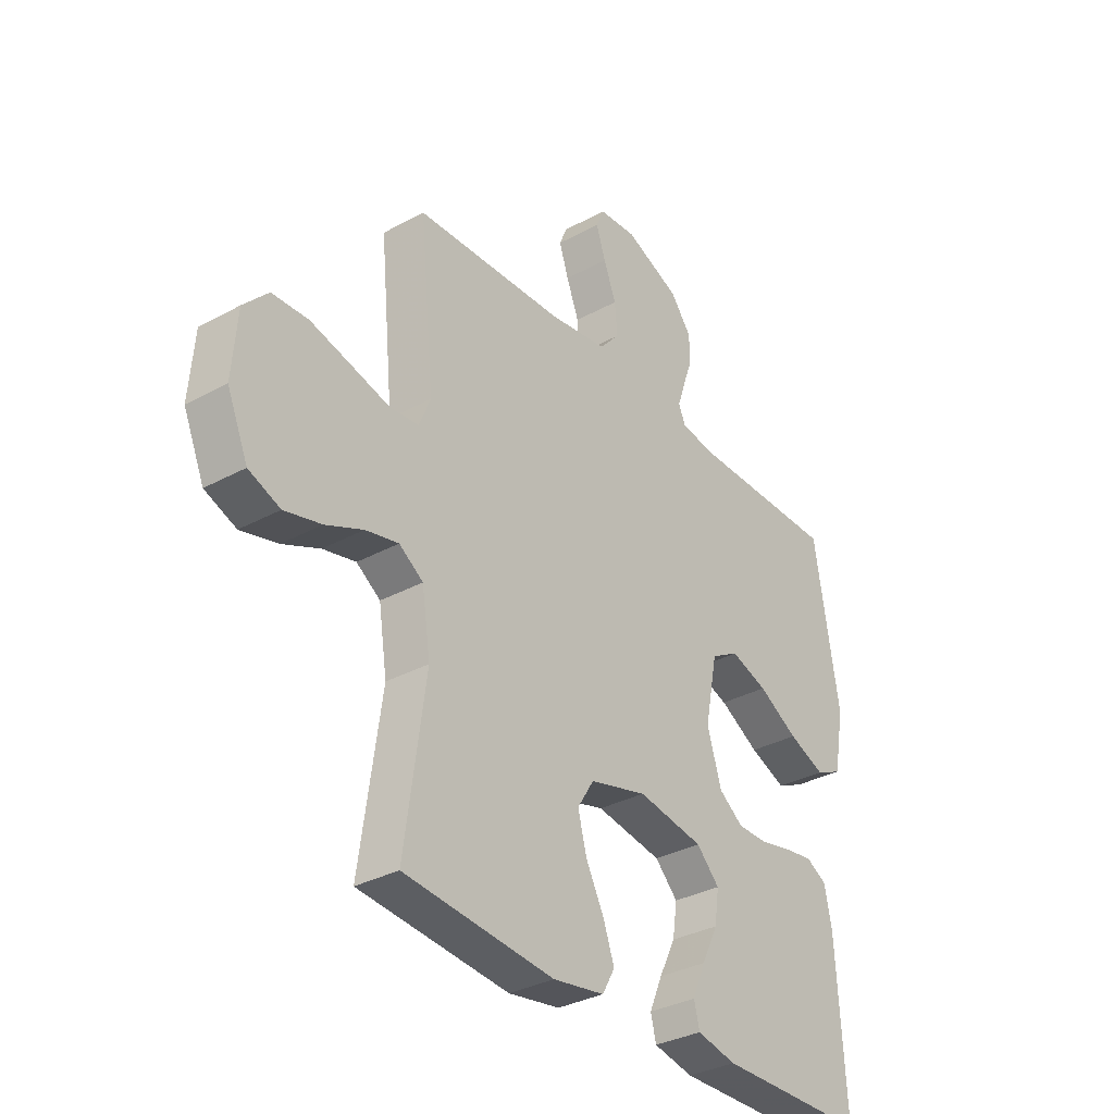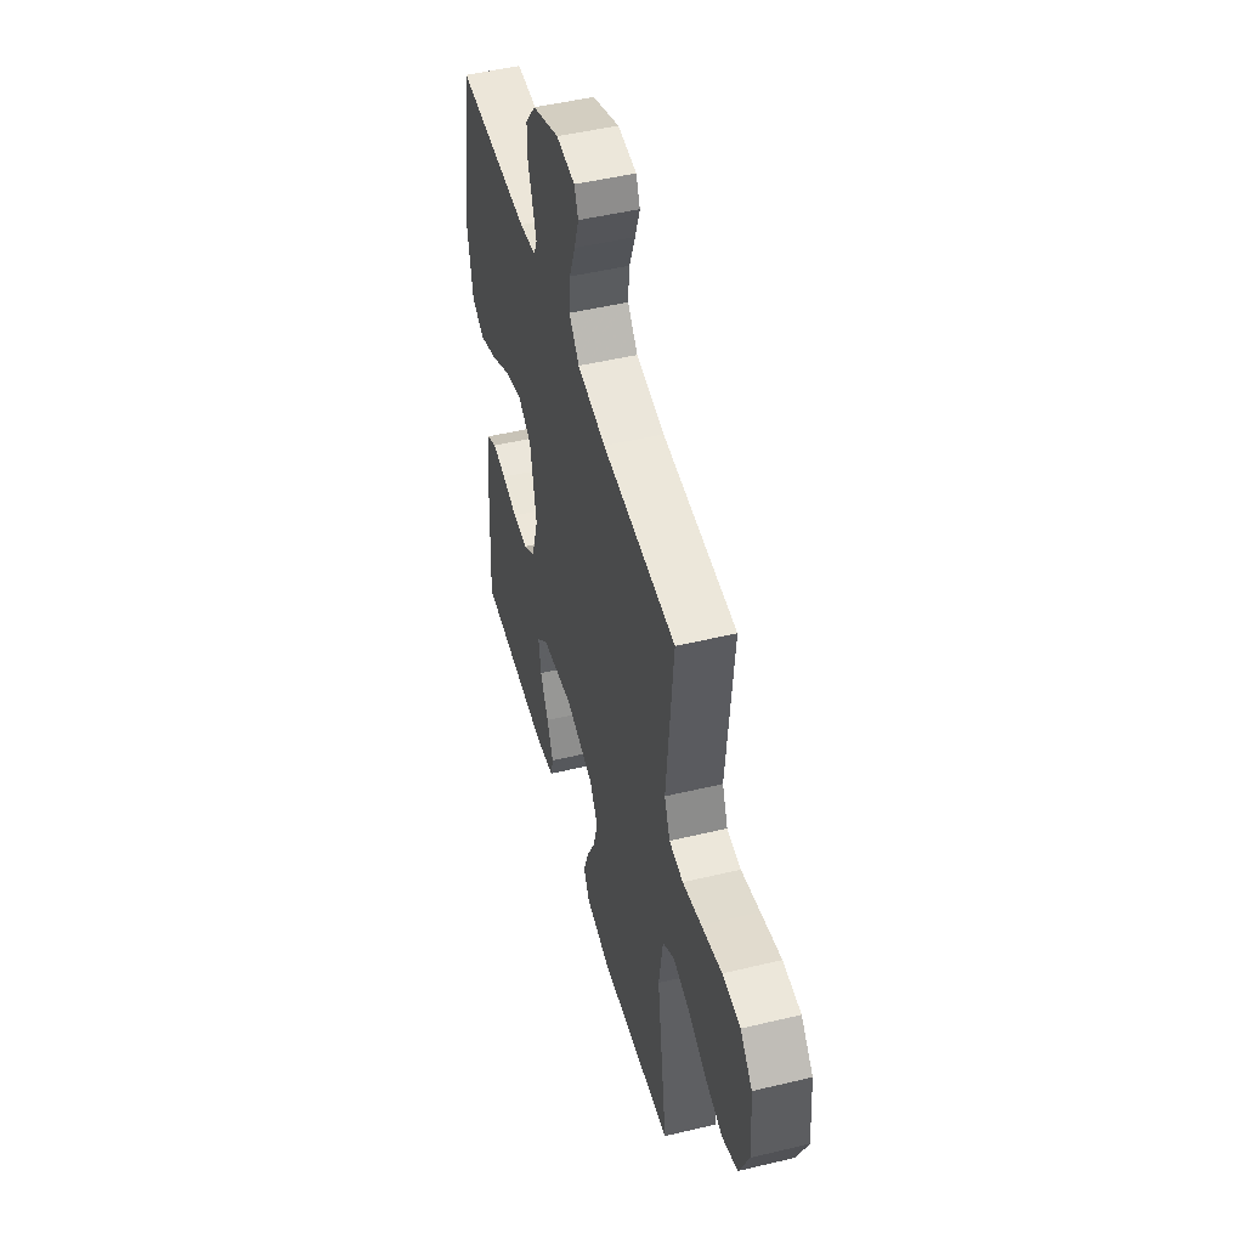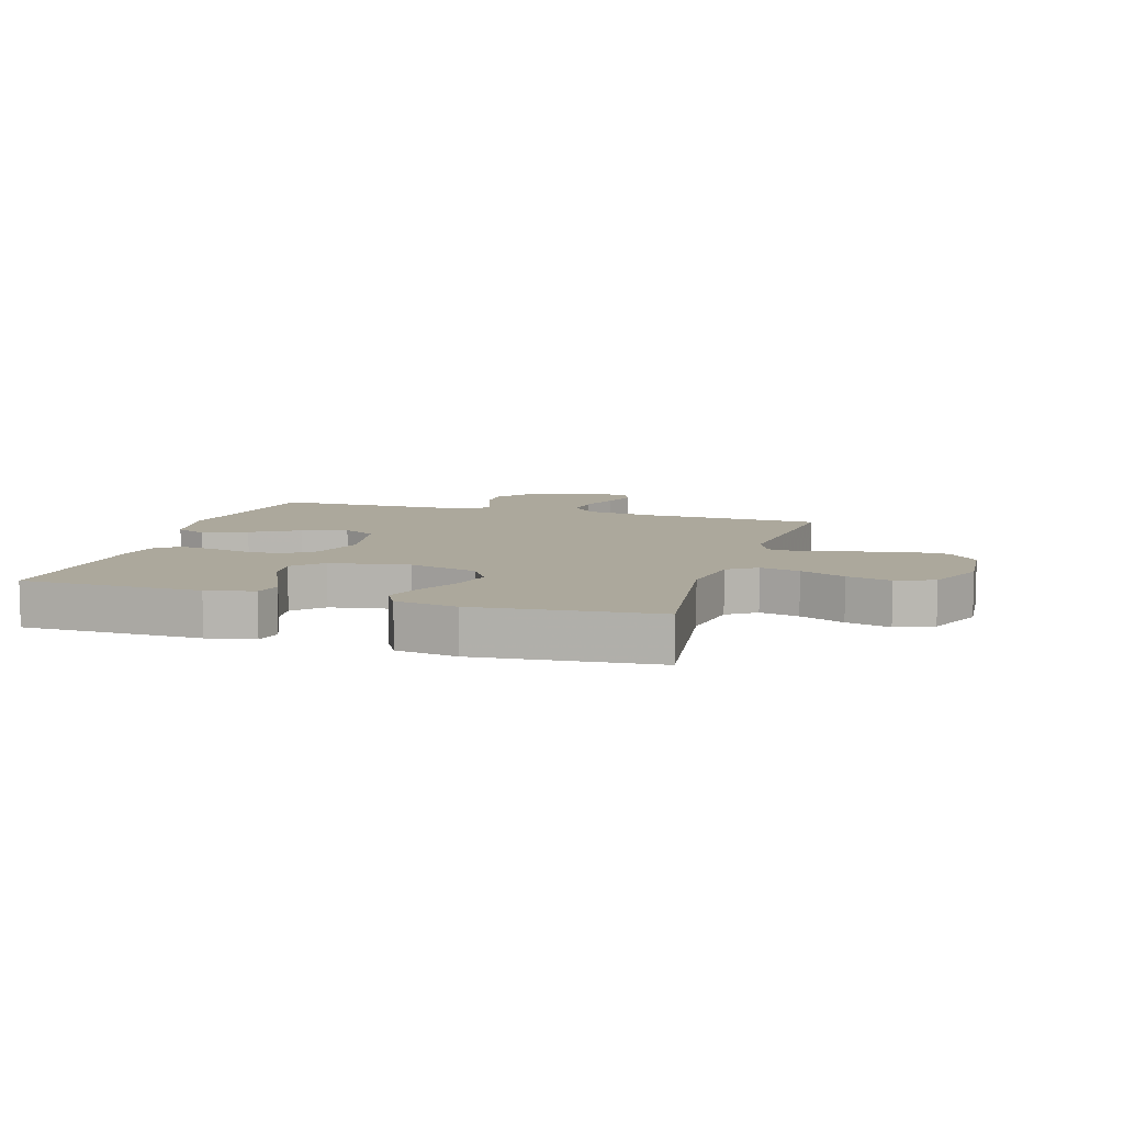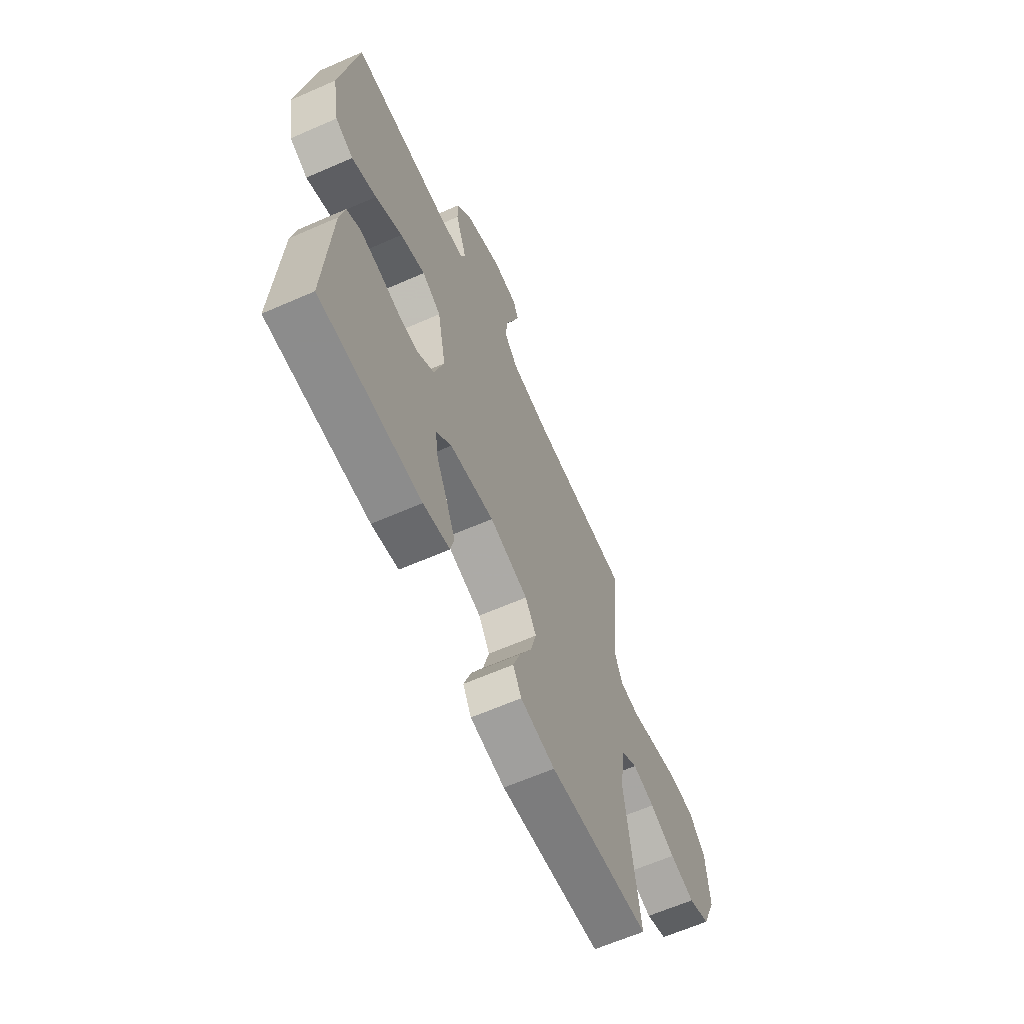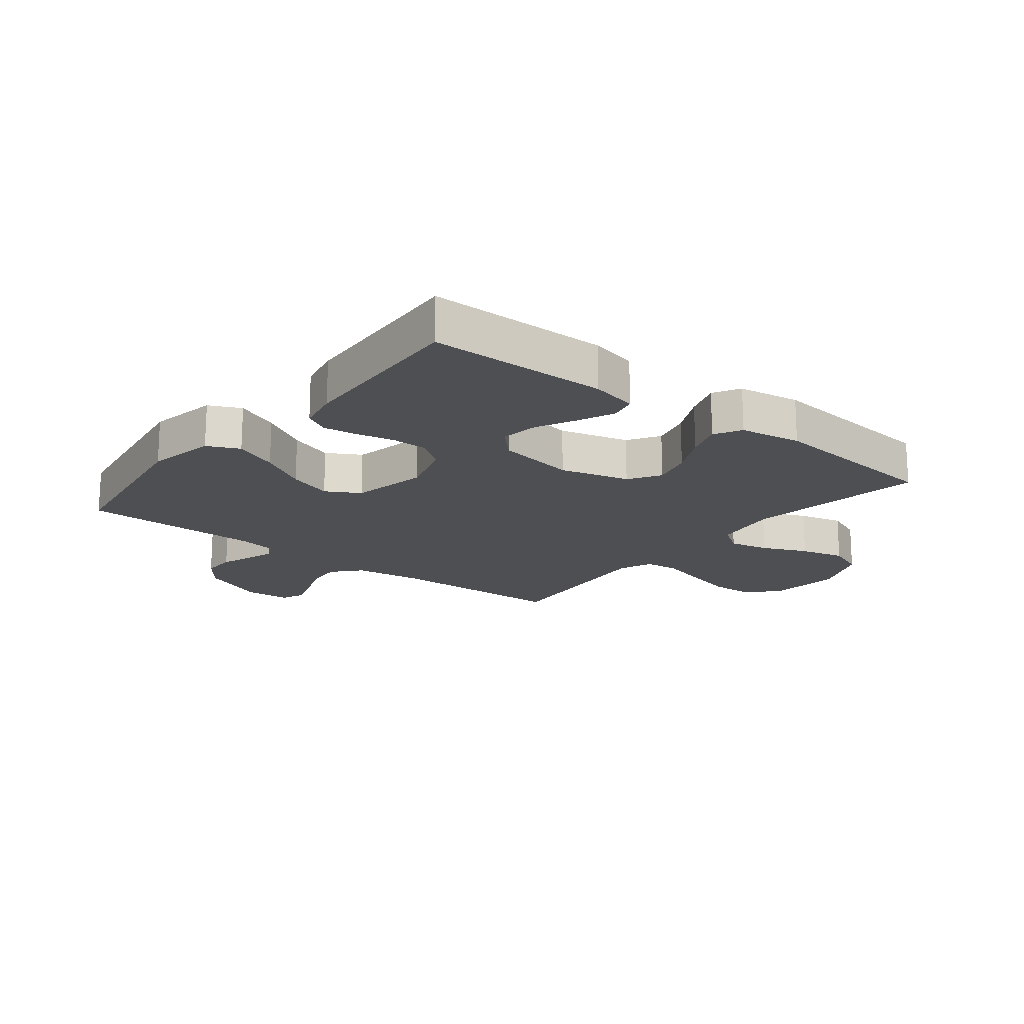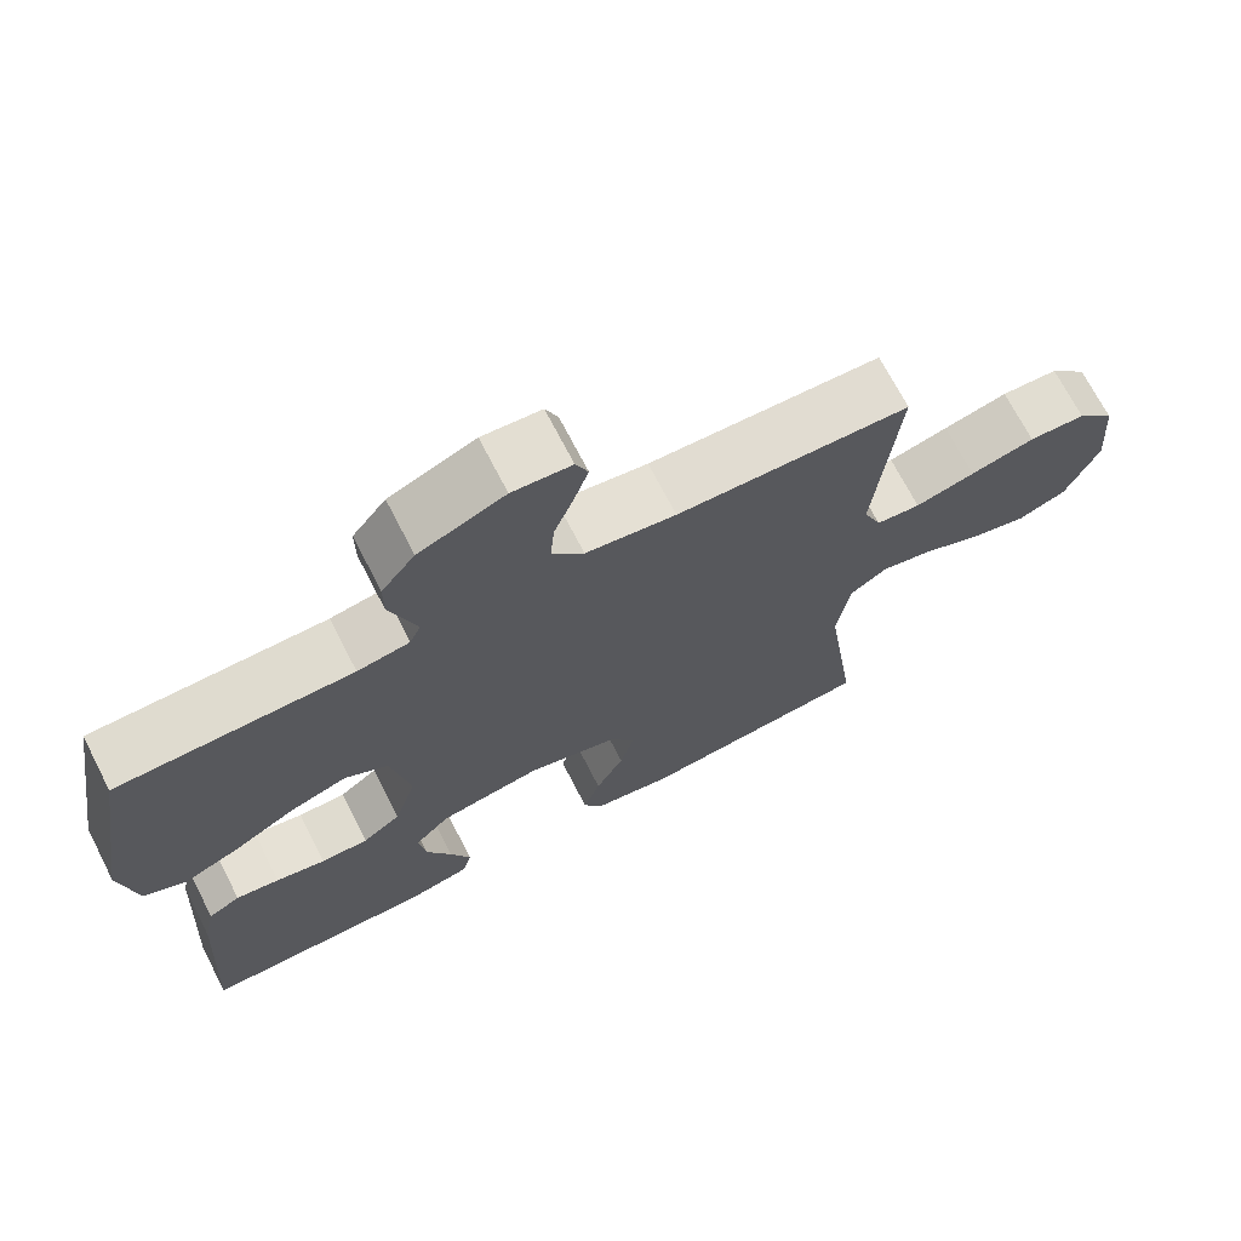
<metadata>
{"format":"obj","ext":"obj","renderer":"f3d","projection":"perspective","resolution":1024,"background":"white","views":[{"elev":-33.4,"azim":-53.3,"up":"+Z"},{"elev":49.0,"azim":-104.9,"up":"+Z"},{"elev":8.5,"azim":-163.1,"up":"+Y"},{"elev":-63.5,"azim":113.9,"up":"+Z"},{"elev":-17.6,"azim":141.4,"up":"+Y"},{"elev":70.4,"azim":152.8,"up":"+Z"}]}
</metadata>
<code>
v 0.5 0.07 -0.5
v 0.2 0.07 -0.504
v 0.121 0.07 -0.487
v 0.11 0.07 -0.443
v 0.136 0.07 -0.382
v 0.169 0.07 -0.315
v 0.178 0.07 -0.252
v 0.132 0.07 -0.205
v 0 0.07 -0.183
v -0.115 0.07 -0.214
v -0.148 0.07 -0.267
v -0.13 0.07 -0.334
v -0.094 0.07 -0.404
v -0.072 0.07 -0.466
v -0.097 0.07 -0.511
v -0.2 0.07 -0.528
v -0.5 0.07 -0.5
v -0.458 0.07 -0.2
v -0.475 0.07 -0.089
v -0.523 0.07 -0.056
v -0.589 0.07 -0.071
v -0.664 0.07 -0.104
v -0.738 0.07 -0.123
v -0.801 0.07 -0.098
v -0.843 0.07 0
v -0.833 0.07 0.124
v -0.784 0.07 0.176
v -0.711 0.07 0.179
v -0.628 0.07 0.158
v -0.551 0.07 0.138
v -0.494 0.07 0.144
v -0.471 0.07 0.2
v -0.5 0.07 0.5
v -0.2 0.07 0.511
v -0.084 0.07 0.528
v -0.043 0.07 0.574
v -0.048 0.07 0.635
v -0.073 0.07 0.7
v -0.092 0.07 0.757
v -0.076 0.07 0.795
v 0 0.07 0.801
v 0.11 0.07 0.755
v 0.153 0.07 0.7
v 0.153 0.07 0.643
v 0.134 0.07 0.589
v 0.119 0.07 0.544
v 0.133 0.07 0.512
v 0.2 0.07 0.501
v 0.5 0.07 0.5
v 0.549 0.07 0.2
v 0.528 0.07 0.084
v 0.475 0.07 0.059
v 0.402 0.07 0.089
v 0.322 0.07 0.135
v 0.248 0.07 0.16
v 0.192 0.07 0.128
v 0.167 0.07 0
v 0.196 0.07 -0.093
v 0.245 0.07 -0.129
v 0.306 0.07 -0.129
v 0.37 0.07 -0.115
v 0.426 0.07 -0.107
v 0.467 0.07 -0.129
v 0.482 0.07 -0.2
v 0.5 0 -0.5
v 0.2 0 -0.504
v 0.121 0 -0.487
v 0.11 0 -0.443
v 0.136 0 -0.382
v 0.169 0 -0.315
v 0.178 0 -0.252
v 0.132 0 -0.205
v 0 0 -0.183
v -0.115 0 -0.214
v -0.148 0 -0.267
v -0.13 0 -0.334
v -0.094 0 -0.404
v -0.072 0 -0.466
v -0.097 0 -0.511
v -0.2 0 -0.528
v -0.5 0 -0.5
v -0.458 0 -0.2
v -0.475 0 -0.089
v -0.523 0 -0.056
v -0.589 0 -0.071
v -0.664 0 -0.104
v -0.738 0 -0.123
v -0.801 0 -0.098
v -0.843 0 0
v -0.833 0 0.124
v -0.784 0 0.176
v -0.711 0 0.179
v -0.628 0 0.158
v -0.551 0 0.138
v -0.494 0 0.144
v -0.471 0 0.2
v -0.5 0 0.5
v -0.2 0 0.511
v -0.084 0 0.528
v -0.043 0 0.574
v -0.048 0 0.635
v -0.073 0 0.7
v -0.092 0 0.757
v -0.076 0 0.795
v 0 0 0.801
v 0.11 0 0.755
v 0.153 0 0.7
v 0.153 0 0.643
v 0.134 0 0.589
v 0.119 0 0.544
v 0.133 0 0.512
v 0.2 0 0.501
v 0.5 0 0.5
v 0.549 0 0.2
v 0.528 0 0.084
v 0.475 0 0.059
v 0.402 0 0.089
v 0.322 0 0.135
v 0.248 0 0.16
v 0.192 0 0.128
v 0.167 0 0
v 0.196 0 -0.093
v 0.245 0 -0.129
v 0.306 0 -0.129
v 0.37 0 -0.115
v 0.426 0 -0.107
v 0.467 0 -0.129
v 0.482 0 -0.2
f 60 61 62 63
f 60 63 64 1
f 51 52 53 54
f 51 54 55
f 48 49 50 51
f 47 48 51 55
f 46 47 55 56
f 42 43 44 45
f 42 45 46
f 41 42 46
f 37 38 39 40
f 37 40 41 46
f 32 33 34
f 31 32 34 35
f 27 28 29 30
f 25 26 27 30
f 25 30 31
f 24 25 31
f 21 22 23 24
f 20 21 24 31
f 19 20 31 35
f 15 16 17 18
f 12 13 14 15
f 11 12 15 18
f 10 11 18 19
f 3 4 5 6
f 1 2 3 6
f 59 60 1 6
f 37 46 56 57
f 36 37 57 58
f 35 36 58
f 9 10 19 35
f 8 9 35 58
f 7 8 58 59
f 6 7 59
f 127 126 125 124
f 65 128 127 124
f 118 117 116 115
f 119 118 115
f 115 114 113 112
f 119 115 112 111
f 120 119 111 110
f 109 108 107 106
f 110 109 106
f 110 106 105
f 104 103 102 101
f 110 105 104 101
f 98 97 96
f 99 98 96 95
f 94 93 92 91
f 94 91 90 89
f 95 94 89
f 95 89 88
f 88 87 86 85
f 95 88 85 84
f 99 95 84 83
f 82 81 80 79
f 79 78 77 76
f 82 79 76 75
f 83 82 75 74
f 70 69 68 67
f 70 67 66 65
f 70 65 124 123
f 121 120 110 101
f 122 121 101 100
f 122 100 99
f 99 83 74 73
f 122 99 73 72
f 123 122 72 71
f 123 71 70
f 1 65 66 2
f 2 66 67 3
f 3 67 68 4
f 4 68 69 5
f 5 69 70 6
f 6 70 71 7
f 7 71 72 8
f 8 72 73 9
f 9 73 74 10
f 10 74 75 11
f 11 75 76 12
f 12 76 77 13
f 13 77 78 14
f 14 78 79 15
f 15 79 80 16
f 16 80 81 17
f 17 81 82 18
f 18 82 83 19
f 19 83 84 20
f 20 84 85 21
f 21 85 86 22
f 22 86 87 23
f 23 87 88 24
f 24 88 89 25
f 25 89 90 26
f 26 90 91 27
f 27 91 92 28
f 28 92 93 29
f 29 93 94 30
f 30 94 95 31
f 31 95 96 32
f 32 96 97 33
f 33 97 98 34
f 34 98 99 35
f 35 99 100 36
f 36 100 101 37
f 37 101 102 38
f 38 102 103 39
f 39 103 104 40
f 40 104 105 41
f 41 105 106 42
f 42 106 107 43
f 43 107 108 44
f 44 108 109 45
f 45 109 110 46
f 46 110 111 47
f 47 111 112 48
f 48 112 113 49
f 49 113 114 50
f 50 114 115 51
f 51 115 116 52
f 52 116 117 53
f 53 117 118 54
f 54 118 119 55
f 55 119 120 56
f 56 120 121 57
f 57 121 122 58
f 58 122 123 59
f 59 123 124 60
f 60 124 125 61
f 61 125 126 62
f 62 126 127 63
f 63 127 128 64
f 64 128 65 1

</code>
